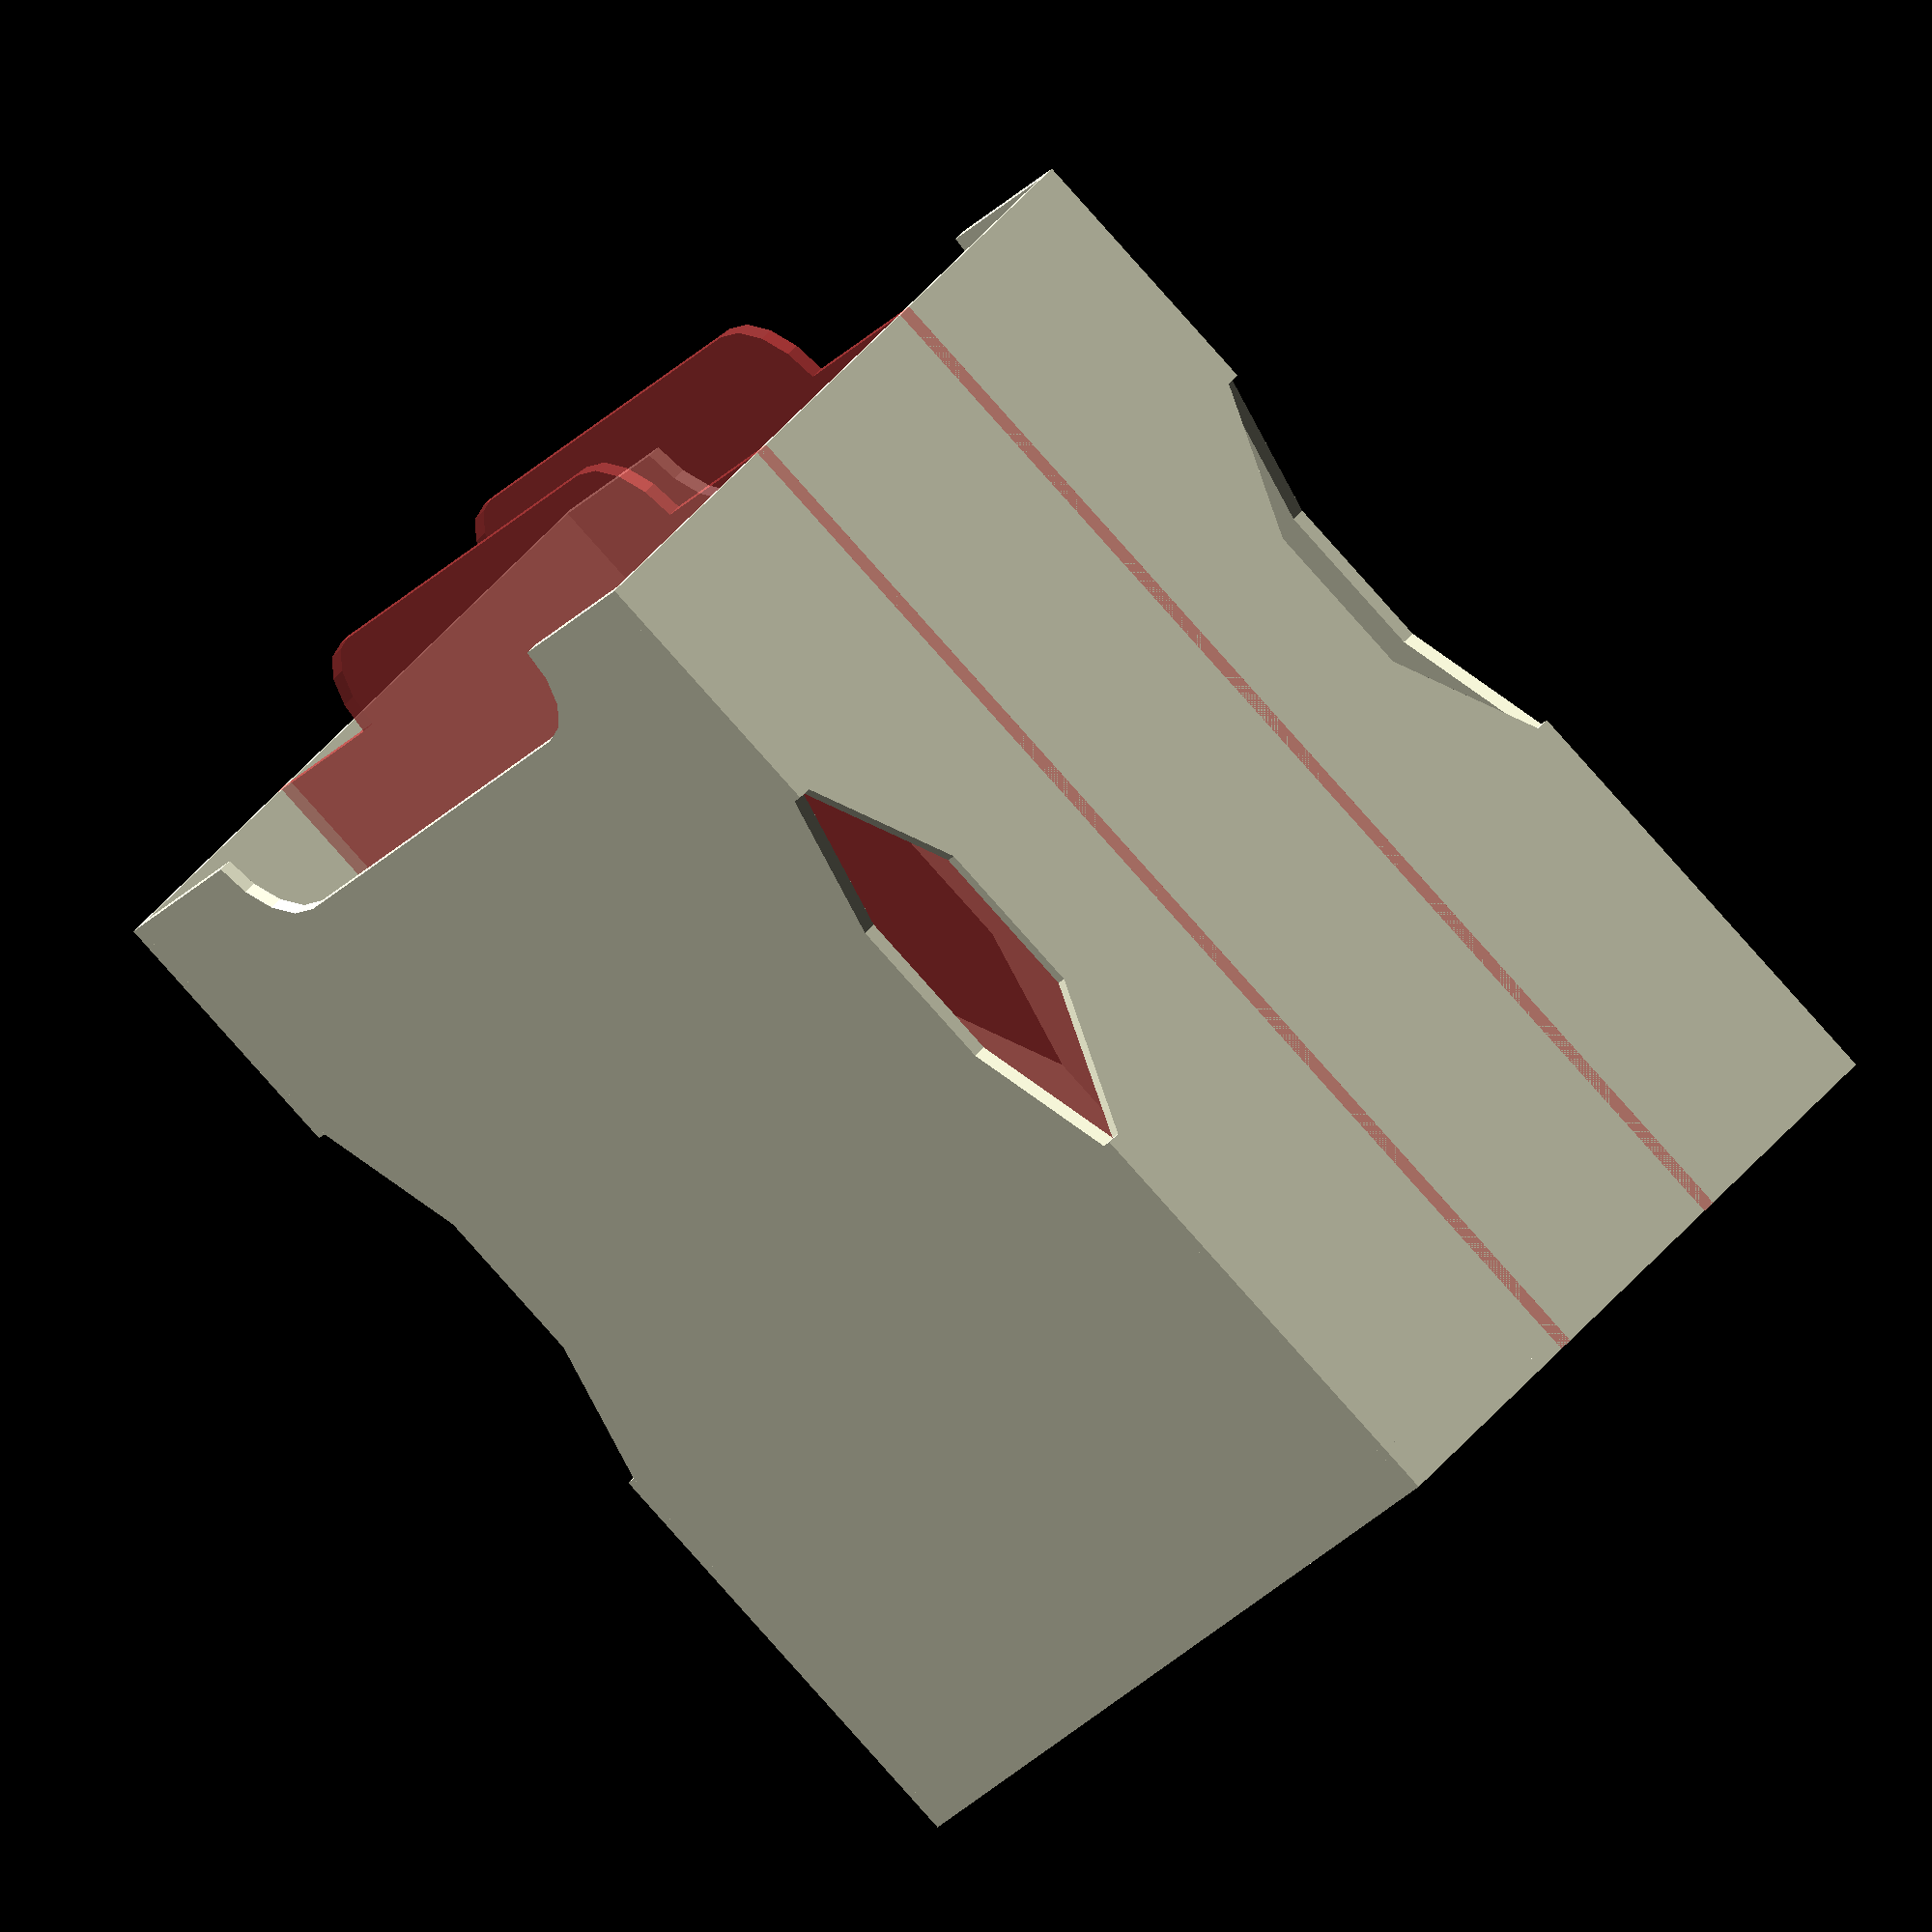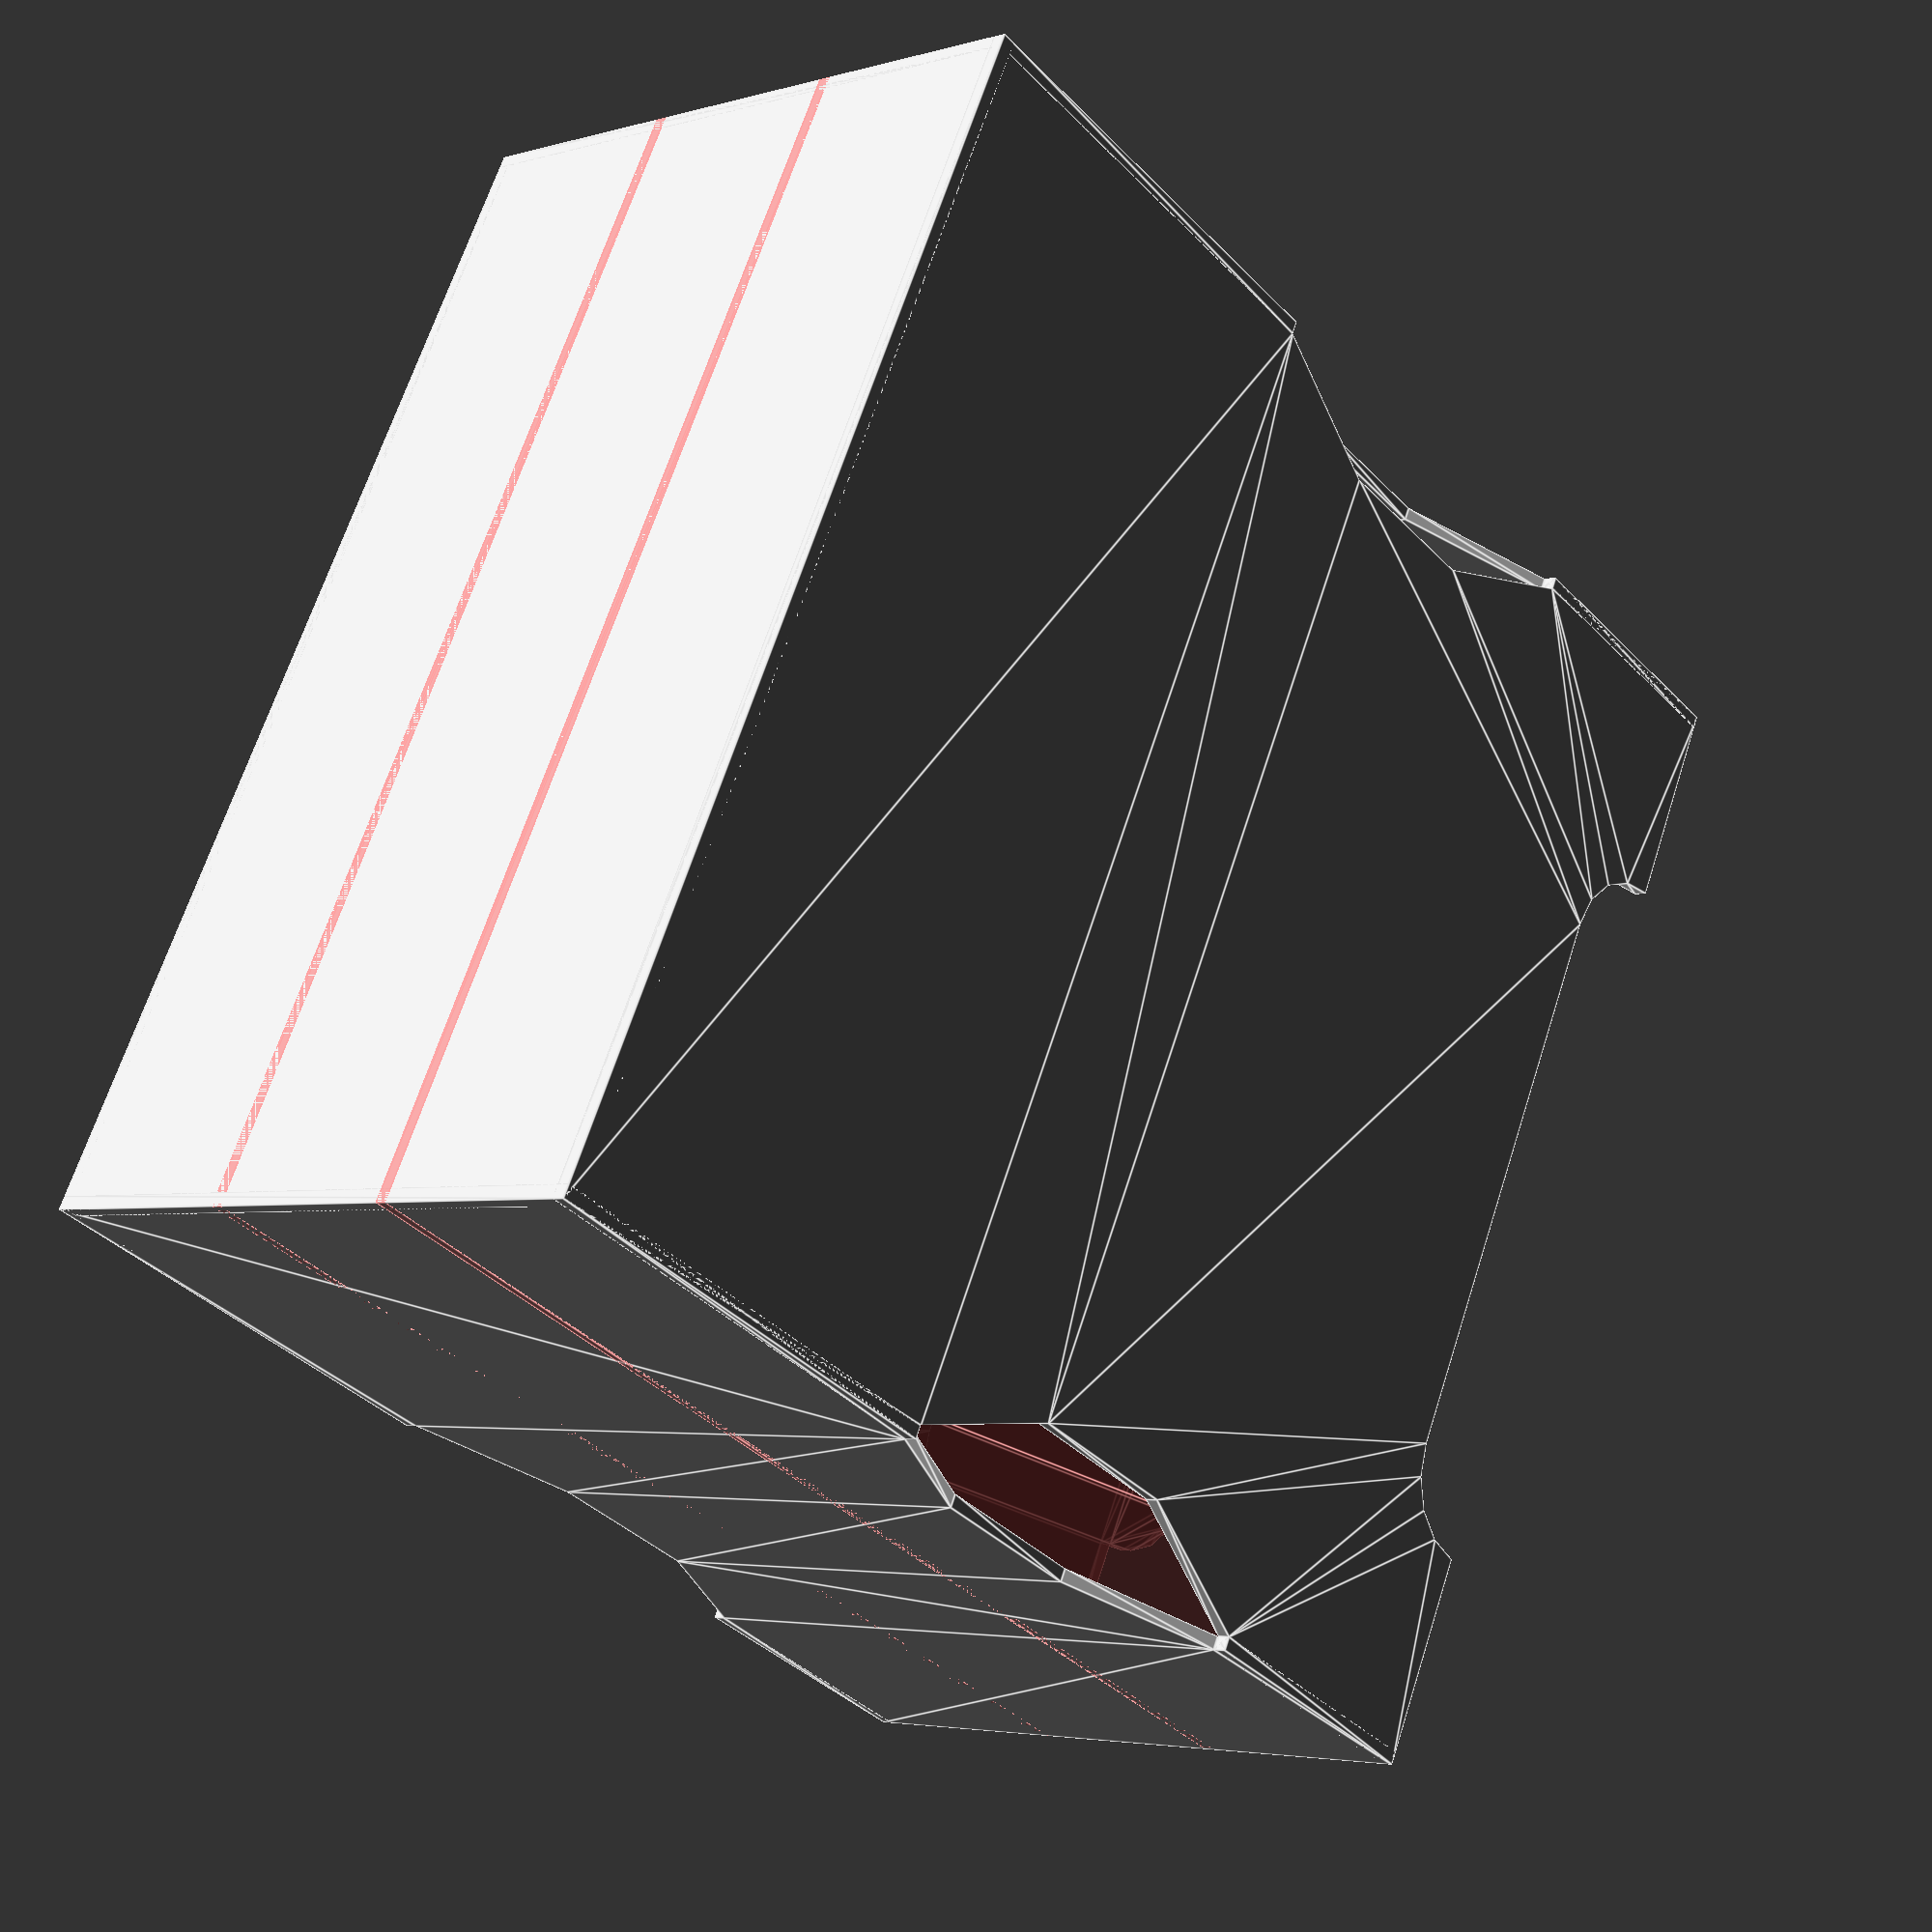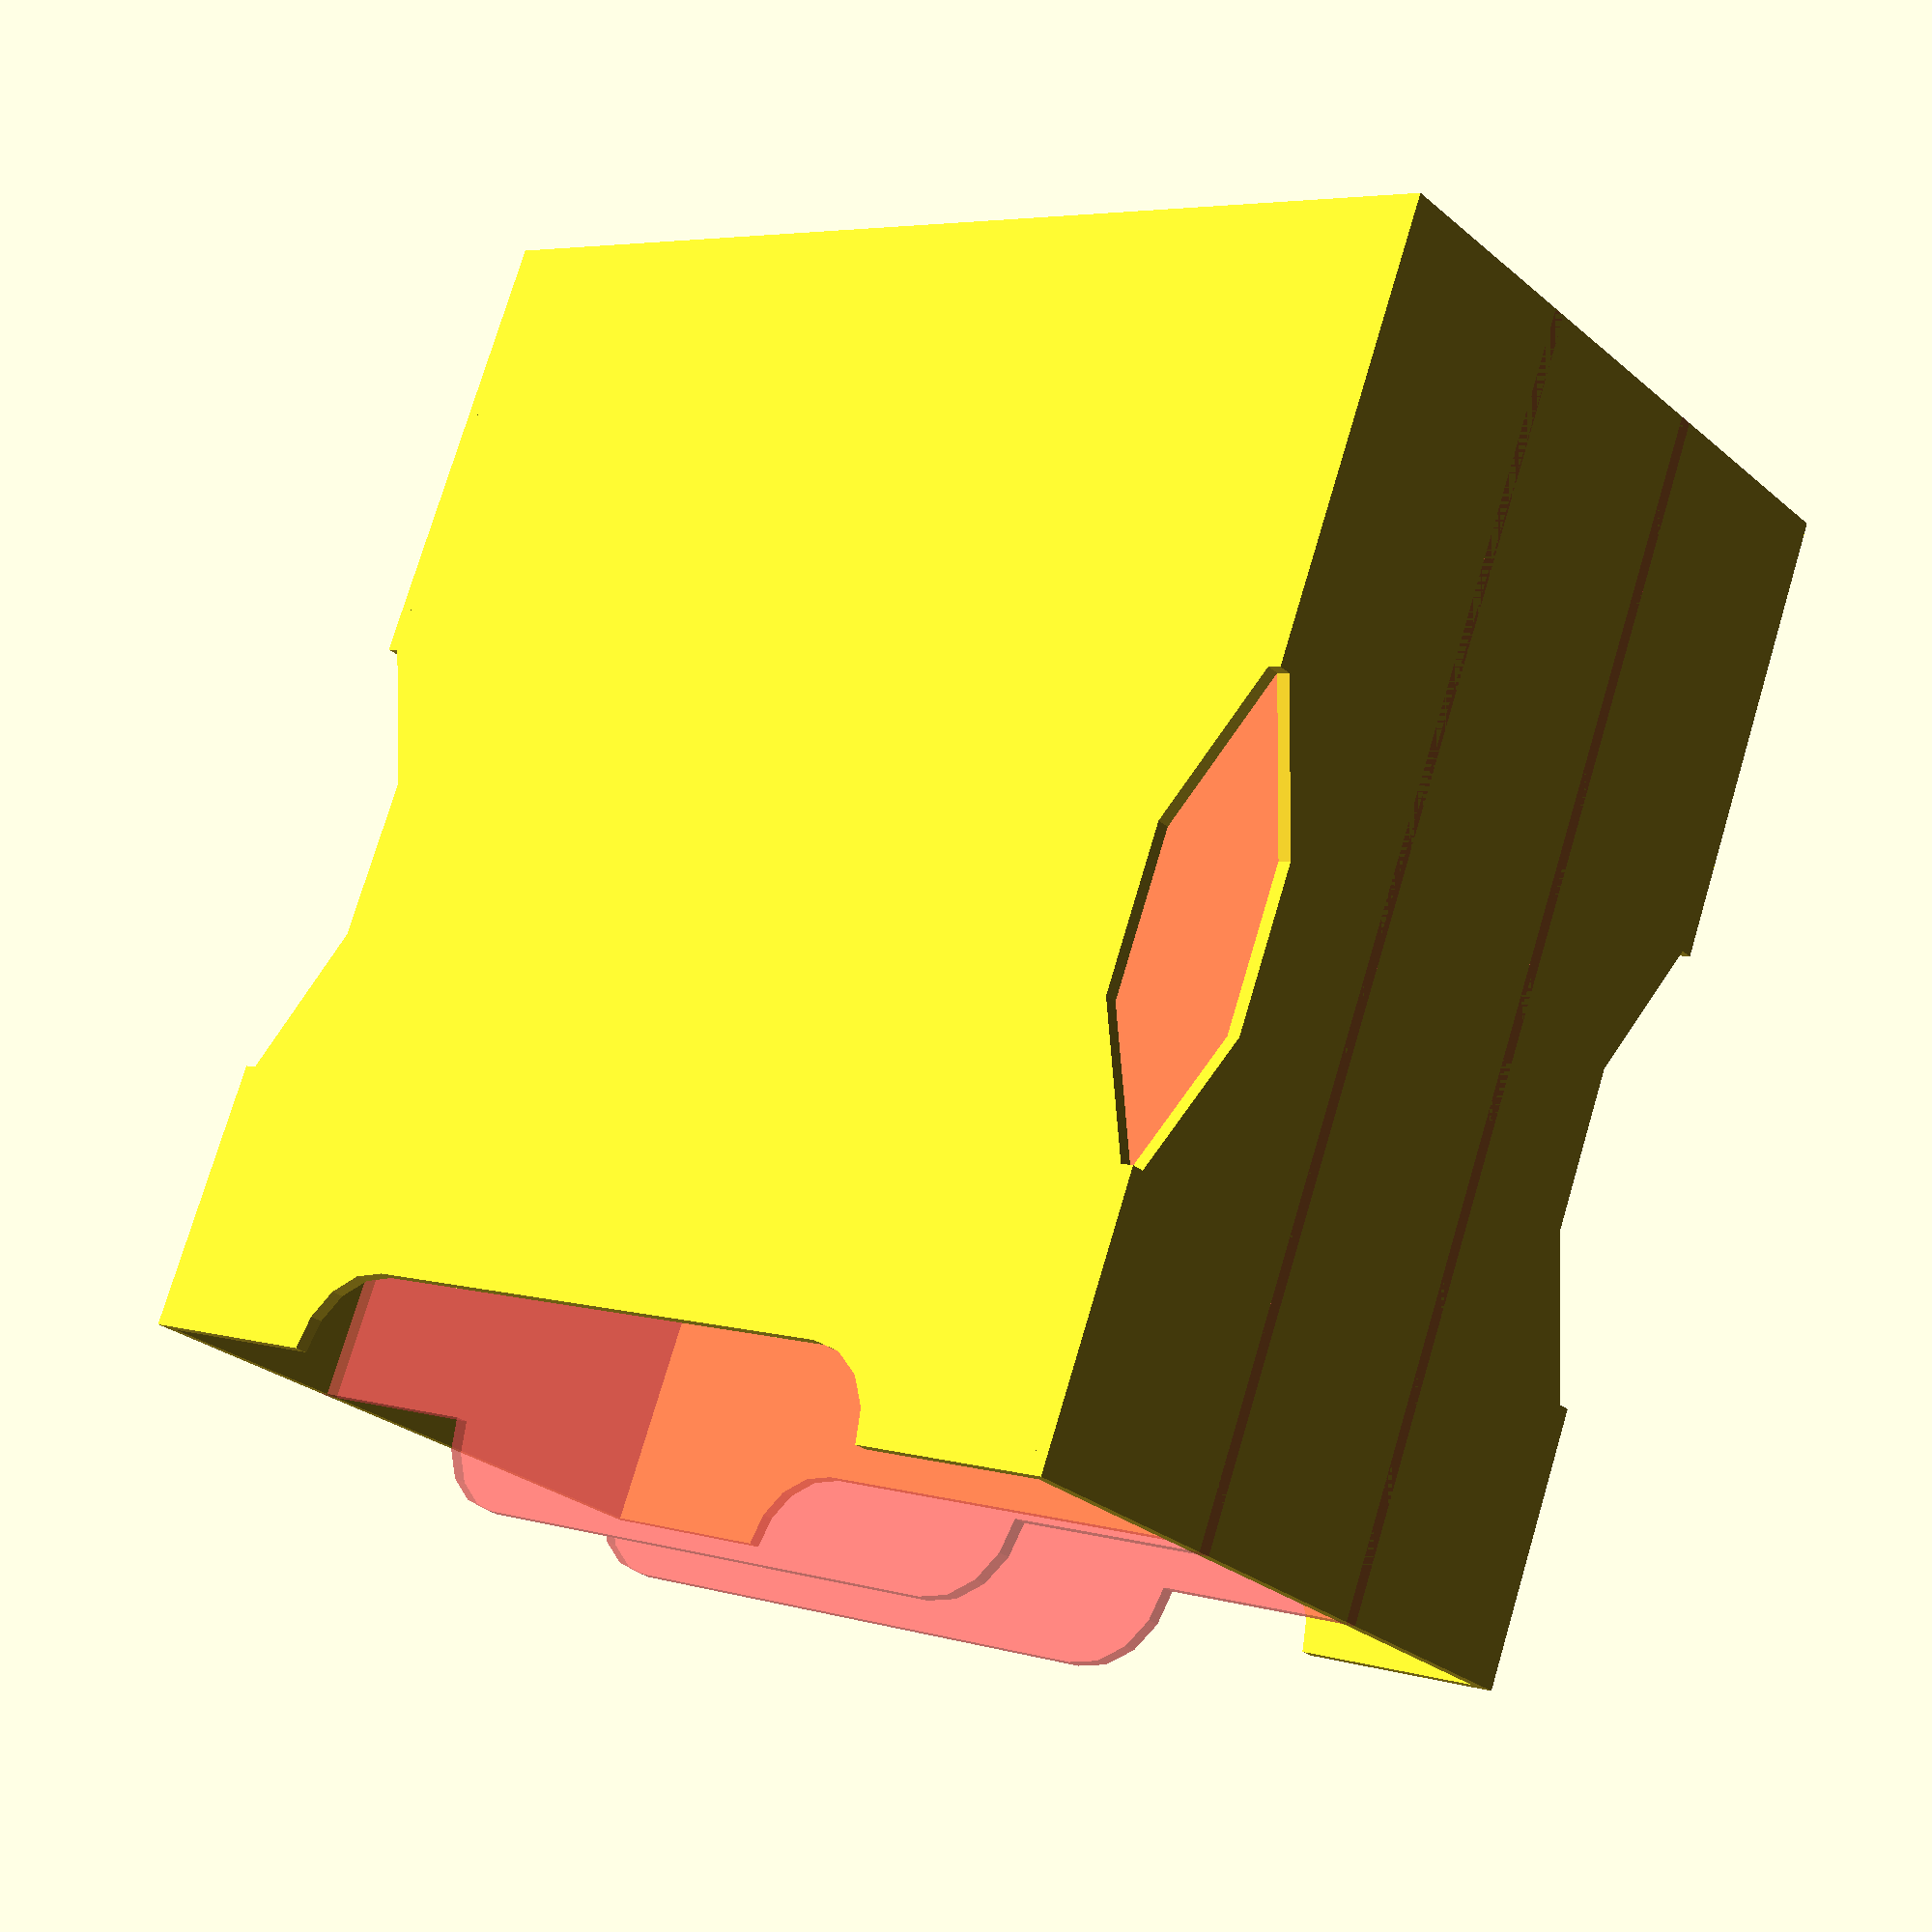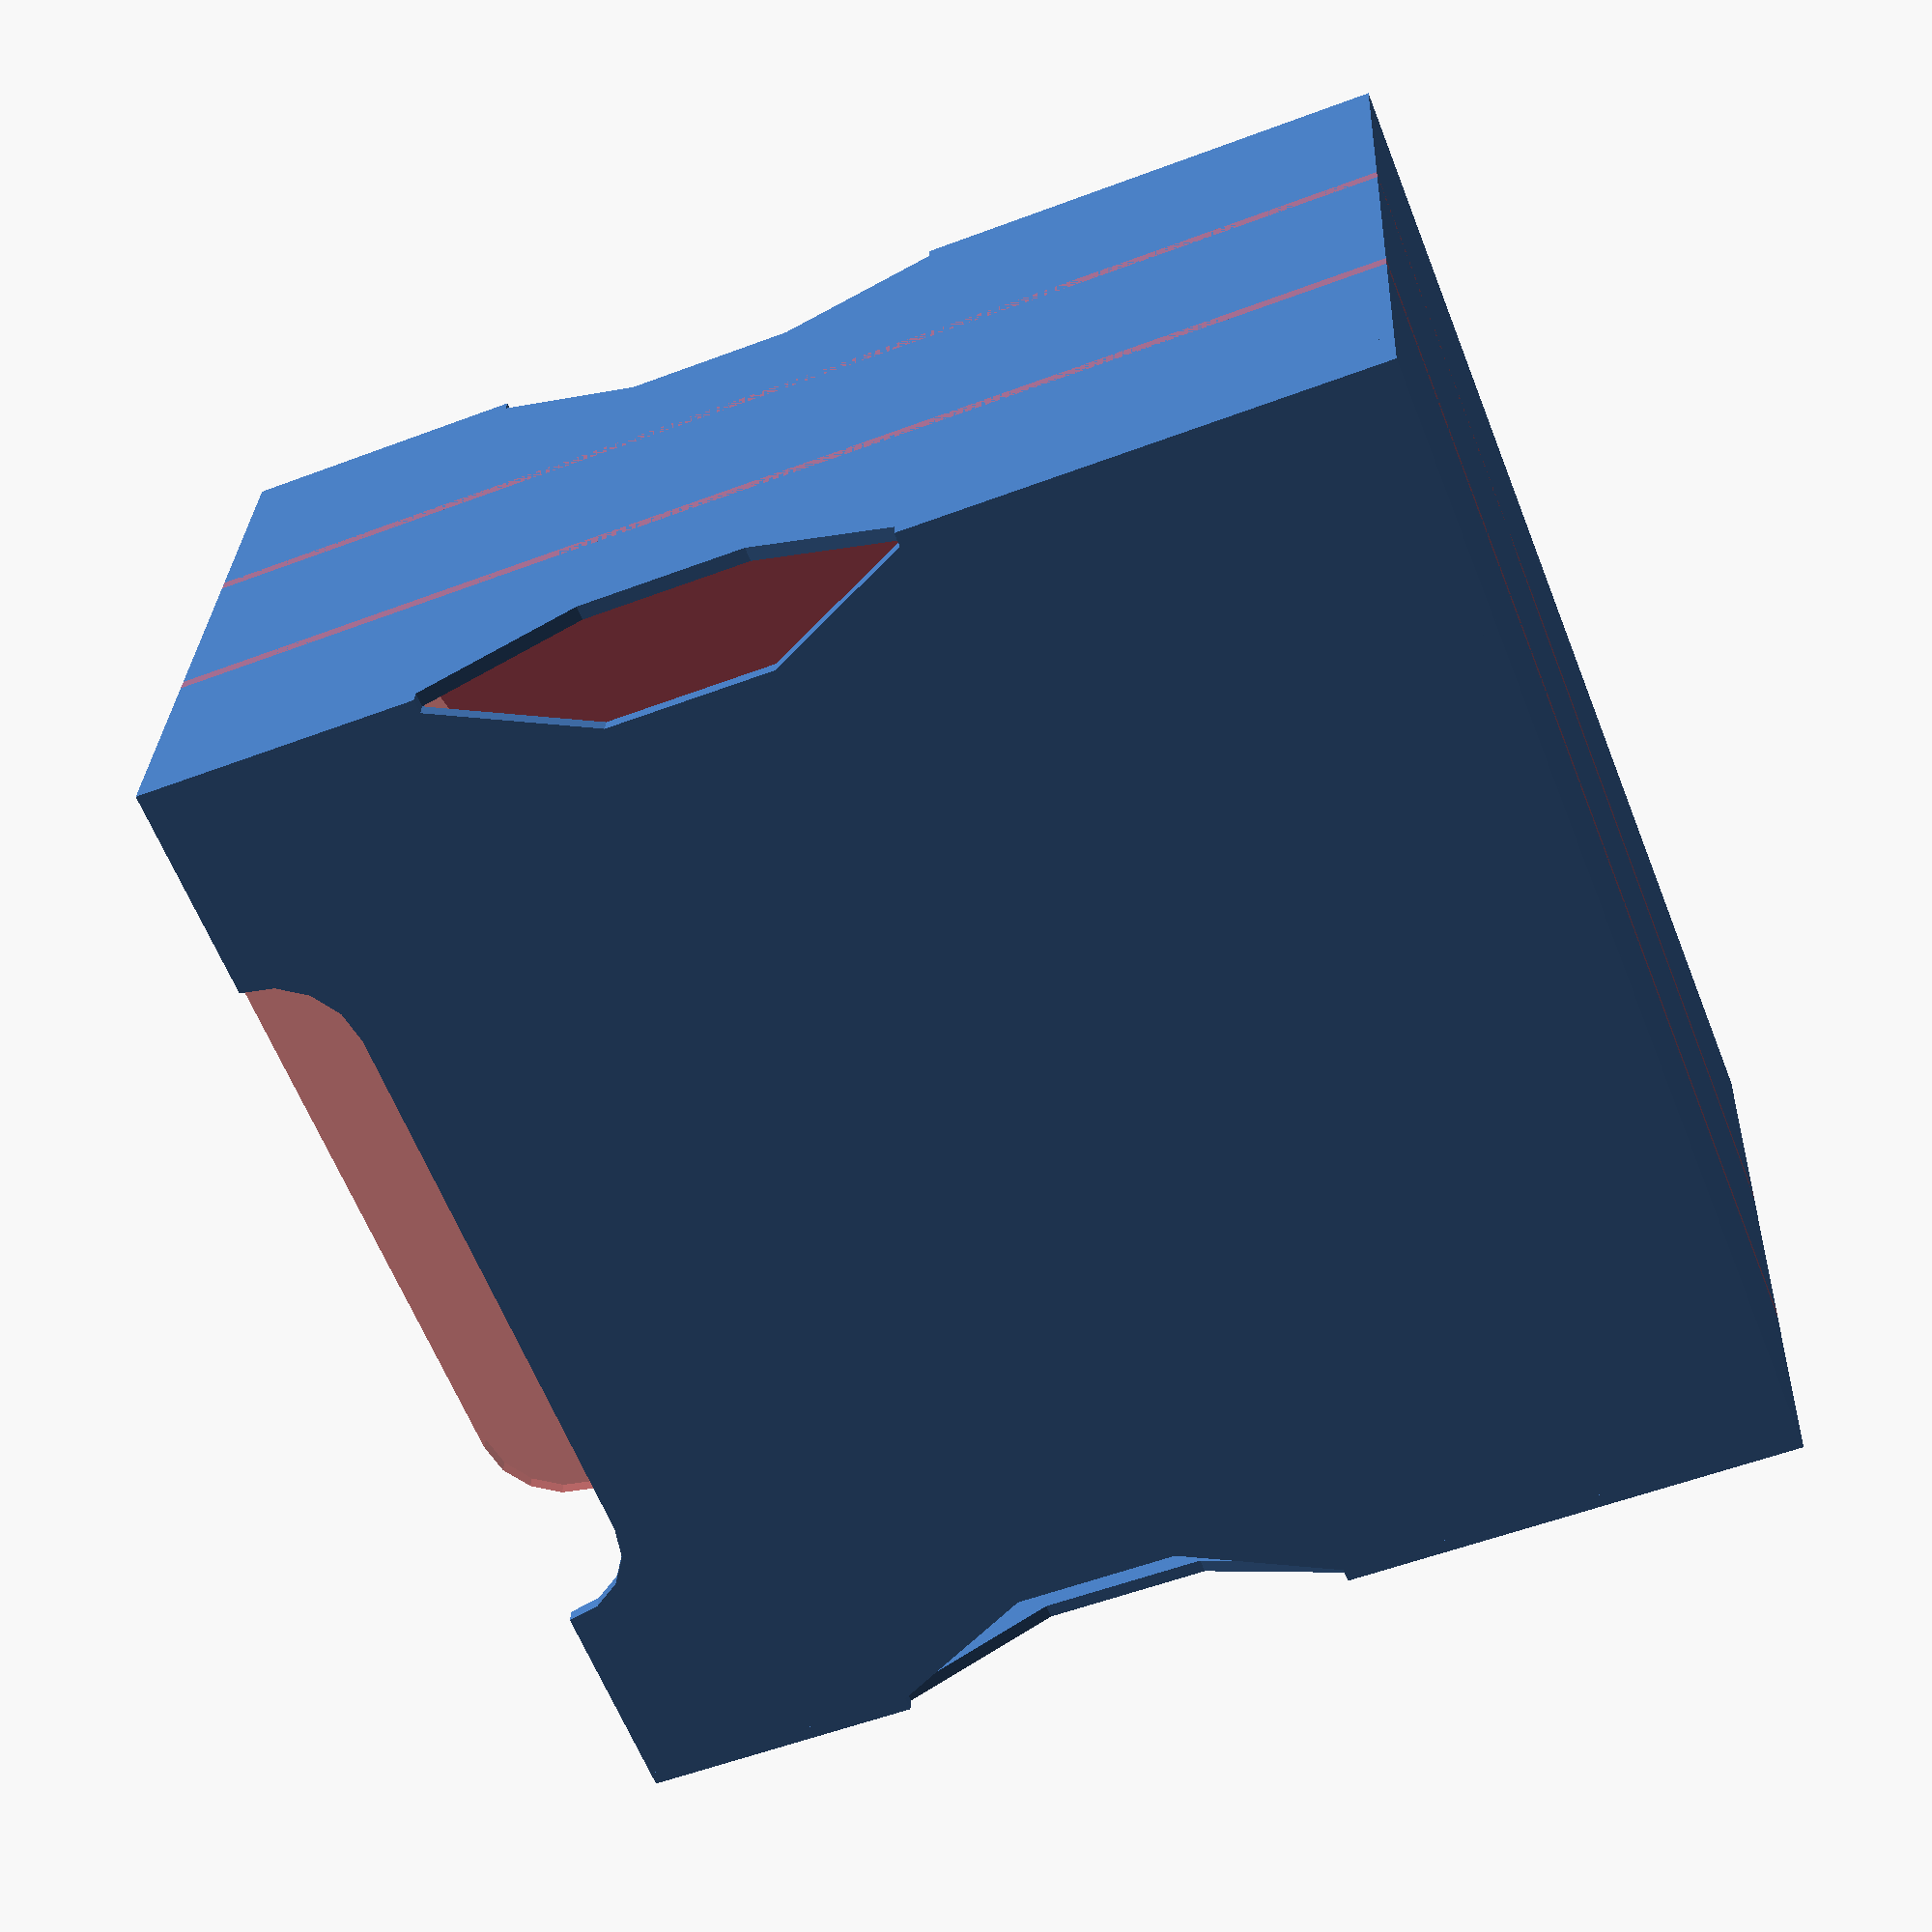
<openscad>
/* [Box Paremeters] */
Card_thickness = 0.8; // [0.8:Dragon Shields Double Sleeved, 0.75:Ultra Pro Eclipse Double Sleeved, 0.75:Ultra Pro Eclipse Single Sleeved, 0.73:Ultimate Guard Katana Double Sleeved, 0.65:Ultimate Guard Supreme Single Sleeved ]

// Defined in number of cards. Modify this vector in the file to add more sections
Section_sizes = [15, 15, 15]; 
Section_extra_space = 0.4;

Mid_wall_style = 1; // [-1:Cutout, 1:Tab]

/* [Top (Cutout / Tab)]  */

Vertical_ratios = [2.5,2.5,1.5];
Top_cut_depth = 5; // [3:1:10]

/* [Side Cutouts] */
Horizontal_ratios = [1,3.5,1]; 

Side_cut_depth = 5; // [2:10]
Side_cut_angle = 60;

/* [Hidden] */
//Do not touch unless you have some container clearance issues
box_width = 69.5; 
box_height = 70;

function add(v) = [for(p=v) 1]*v;
function select(vector, indices) = [ for (index = indices) vector[index] ];

wall_thickness = 0.8;

module box_wall(horizontal_ratios = Horizontal_ratios, vertical_ratios = Vertical_ratios, side_cut_depth = Side_cut_depth, Top_cut_depth = Top_cut_depth, h = box_height, w = box_width, Tab = Mid_wall_style){
  //Calculation helpers
  horizontal_ratios_sum = add(horizontal_ratios);
  vertical_ratios_sum = add(vertical_ratios);

  hi = vertical_ratios * h / vertical_ratios_sum;
  h1 = hi[0];
  h2 = hi[1]; 
  h3 = hi[2];

  wi = horizontal_ratios * w / horizontal_ratios_sum;
  w1 = wi[0]; 
  w2 = wi[1];
  w3 = wi[2];
  
  curve_radius = Top_cut_depth;

  // Wall points 
  bottom_left_corner = [0,0];
  
  left_cut_bottom_entrance = [0,h1];
  left_cut_bottom_entrance_flat = [wall_thickness, h1];
  left_cut_bottom_end = [side_cut_depth, h1+side_cut_depth*tan(Side_cut_angle)];
  left_cut_top_end = [side_cut_depth, h1+h2-side_cut_depth*tan(Side_cut_angle)];
  left_cut_top_entrance_flat = [wall_thickness, h1+h2];
  left_cut_top_entrance = [0, h1+h2];

  top_left_corner = [0, h];
  
  top_cut_left_entrance = [w1+curve_radius, h];
  top_cut_left_bottom = [w1+curve_radius, h+(Tab)*Top_cut_depth];
  top_cut_right_bottom = [w1+w2-curve_radius, h+(Tab)*Top_cut_depth];
  top_cut_right_entrance = [w1+w2-curve_radius, h];
  
  top_right_corner = [w, h];

  right_cut_top_entrance = [w, h1+h2];
  right_cut_top_entrance_flat = [w-wall_thickness, h1+h2];
  right_cut_top_end = [w-side_cut_depth, h1+h2-side_cut_depth*tan(Side_cut_angle)];
  right_cut_bottom_end = [w-side_cut_depth, h1+side_cut_depth*tan(Side_cut_angle)];
  right_cut_bottom_entrance_flat = [w-wall_thickness, h1];
  right_cut_bottom_entrance = [w, h1];
  
  bottom_right_corner = [w, 0];
  
  points = [
      bottom_left_corner,
      
      left_cut_bottom_entrance,
      left_cut_bottom_entrance_flat,
      left_cut_bottom_end,
      left_cut_top_end,
      left_cut_top_entrance_flat,
      left_cut_top_entrance,
      
      top_left_corner,
      
      top_cut_left_entrance,
      top_cut_left_bottom,
      top_cut_right_bottom,
      top_cut_right_entrance,
      
      top_right_corner,
      
      right_cut_top_entrance,
      right_cut_top_entrance_flat,
      right_cut_top_end,
      right_cut_bottom_end,
      right_cut_bottom_entrance_flat,
      right_cut_bottom_entrance,
      
      bottom_right_corner 
  ];
      
  if(Tab == 1){
    rotate([90,0,0])
    linear_extrude(height=wall_thickness, center=true)
    translate([-w/2, 0, -h/2])
    union() {
      polygon(points=points);
      translate(top_cut_left_entrance) circle(r = curve_radius);
      translate(top_cut_right_entrance) circle(r = curve_radius);
    }
  }

  if(Tab == -1){
    rotate([90,0,0])
    linear_extrude(height=wall_thickness, center=true)
    translate([-w/2, 0, -h/2])
    difference() {
      polygon(points=points);
      translate(top_cut_left_entrance) circle(r = curve_radius);
      translate(top_cut_right_entrance) circle(r = curve_radius);
    }
  }
}

box_depth = add(Section_sizes)*Card_thickness + len(Section_sizes) * (Section_extra_space + wall_thickness);

box_wall(Tab = -1);
for( i = [0:len(Section_sizes)-2] ) {
  mid_wall_depth = add(select(Section_sizes,[0:i])) * Card_thickness + (i+1) * (Section_extra_space+wall_thickness);
  #translate([0,mid_wall_depth,0]) box_wall(side_cut_depth = 0);
}
translate([0,box_depth,0]) box_wall(Tab=-1);

// Side walls
external_box_depth = box_depth+wall_thickness;
translate([-box_width/2+wall_thickness/2, box_depth/2, 0]) rotate([0,0,90]) box_wall(horizontal_ratios = [1,0,1] , Top_cut_depth= 0, w = external_box_depth);
translate([box_width/2-wall_thickness/2, box_depth/2, 0]) rotate([0,0,90]) box_wall(horizontal_ratios = [1,0,1], Top_cut_depth= 0, w = external_box_depth);

// Bottom
translate([-box_width/2,-wall_thickness/2,0]) cube([box_width, external_box_depth, wall_thickness]);

</openscad>
<views>
elev=85.0 azim=57.4 roll=41.8 proj=o view=wireframe
elev=218.3 azim=67.1 roll=321.8 proj=p view=edges
elev=103.9 azim=319.8 roll=163.4 proj=p view=solid
elev=235.6 azim=174.1 roll=68.4 proj=p view=solid
</views>
